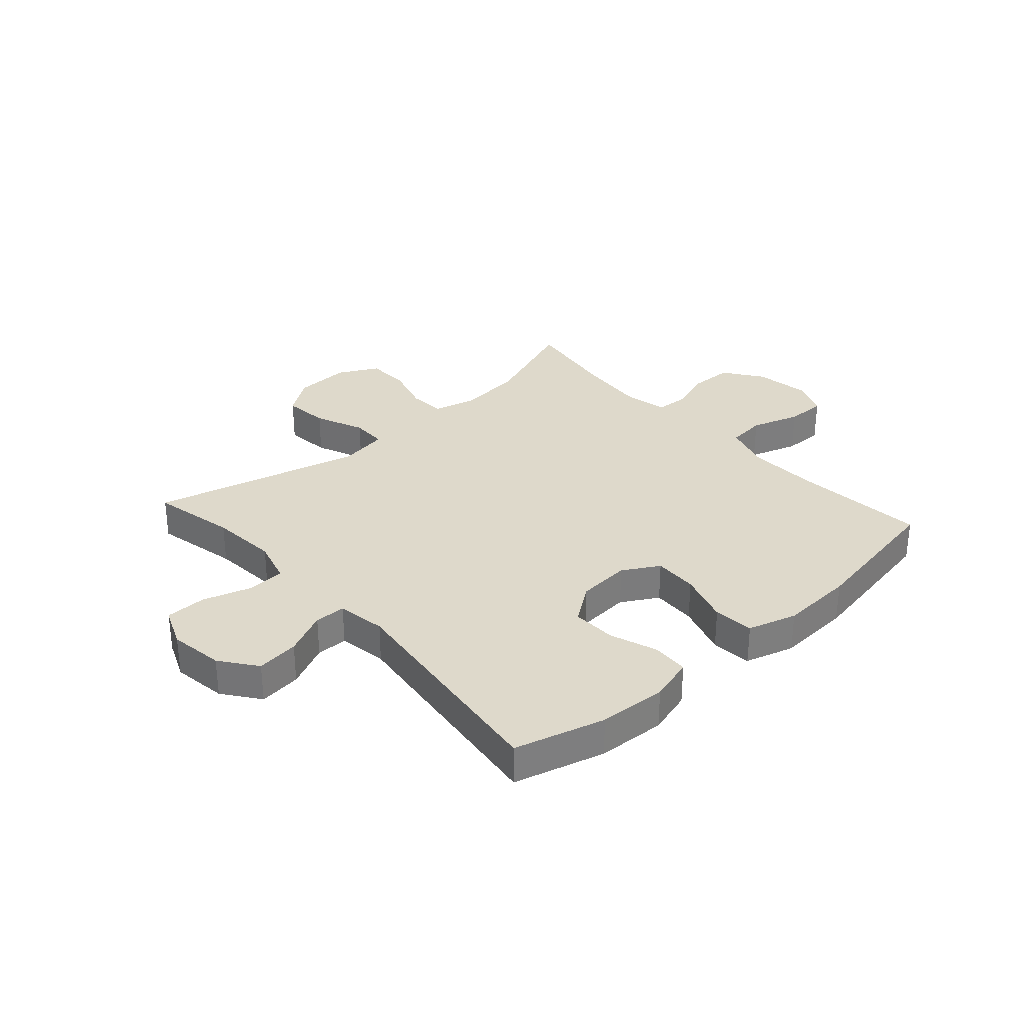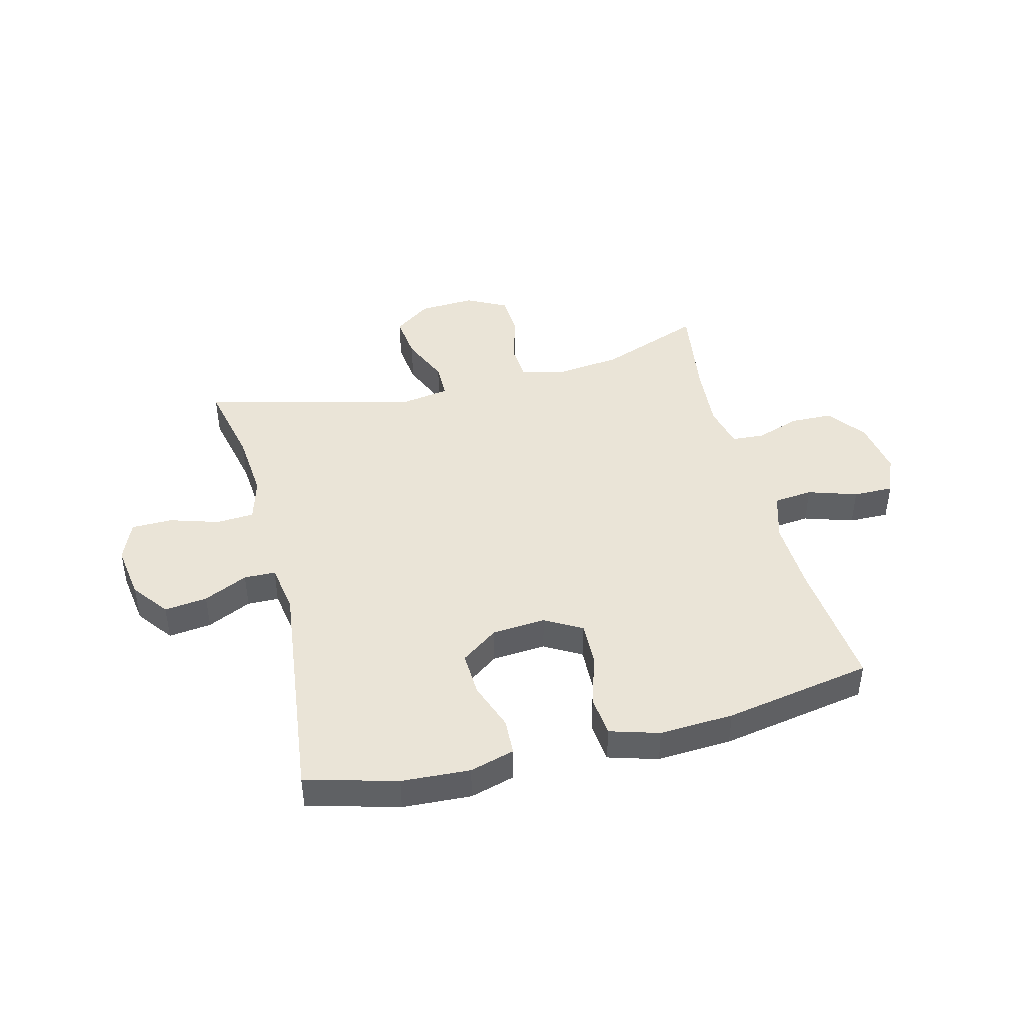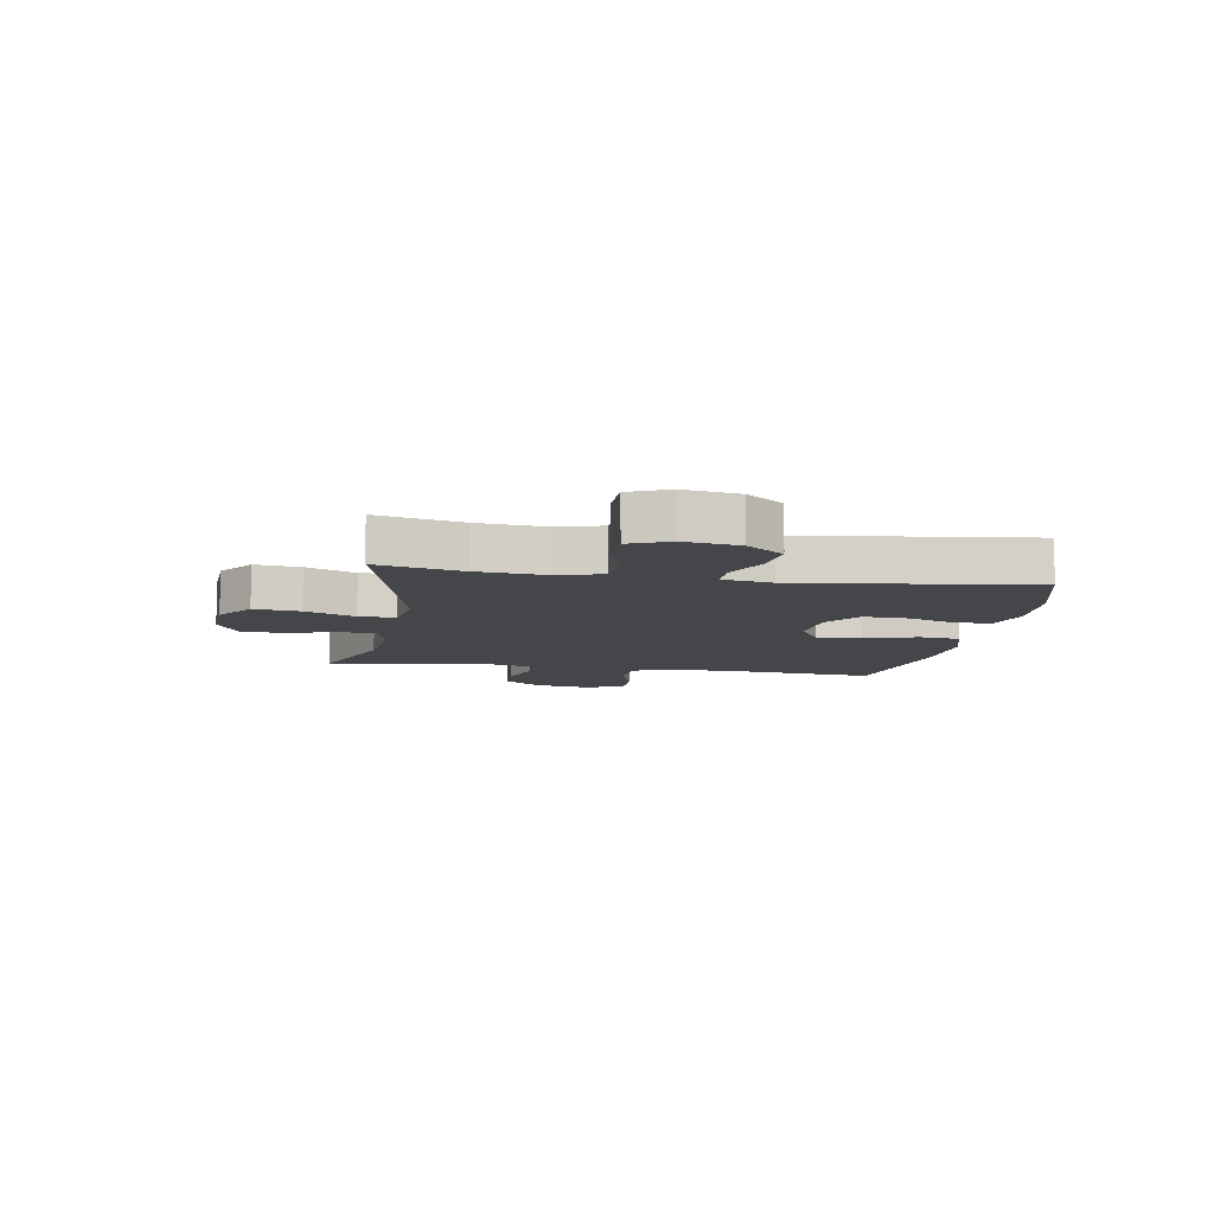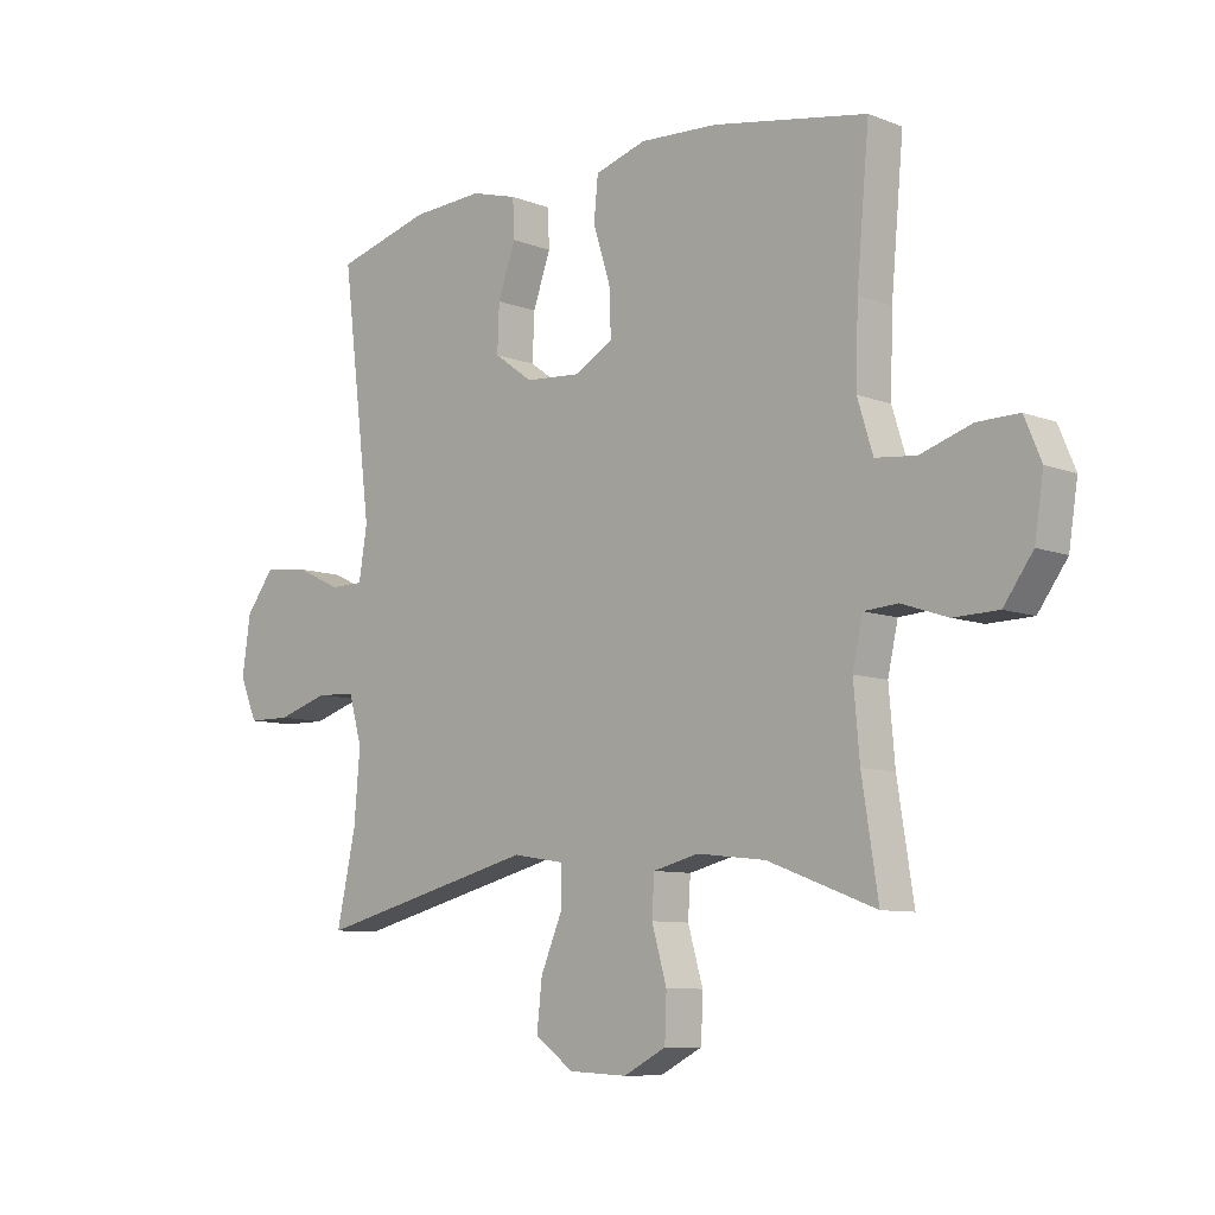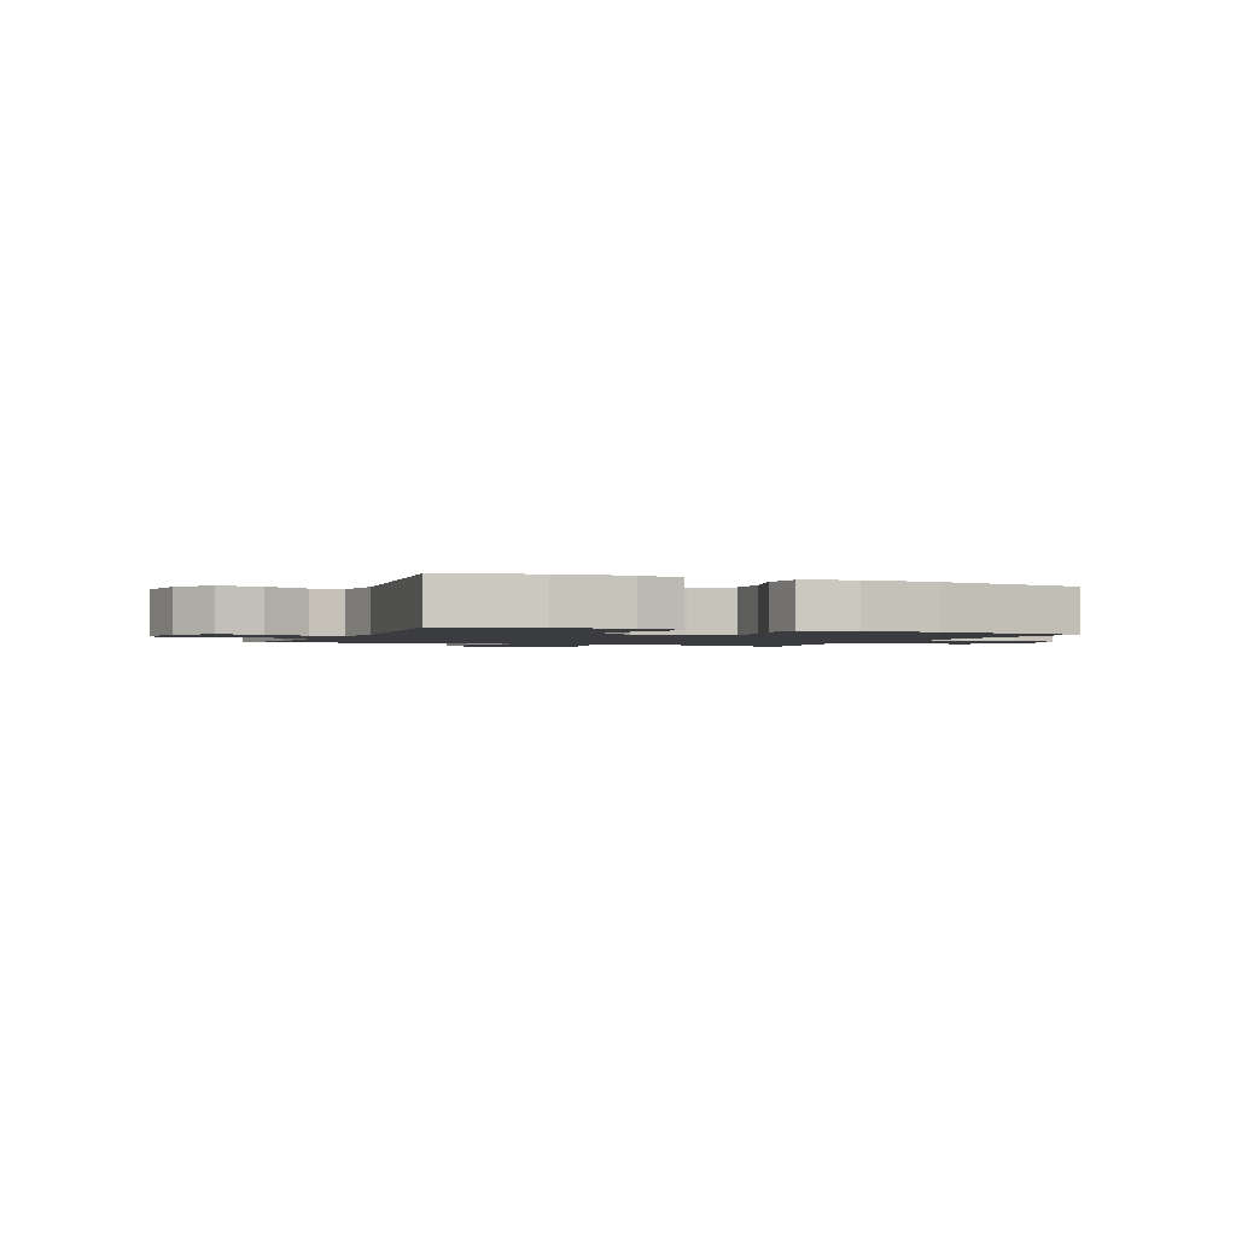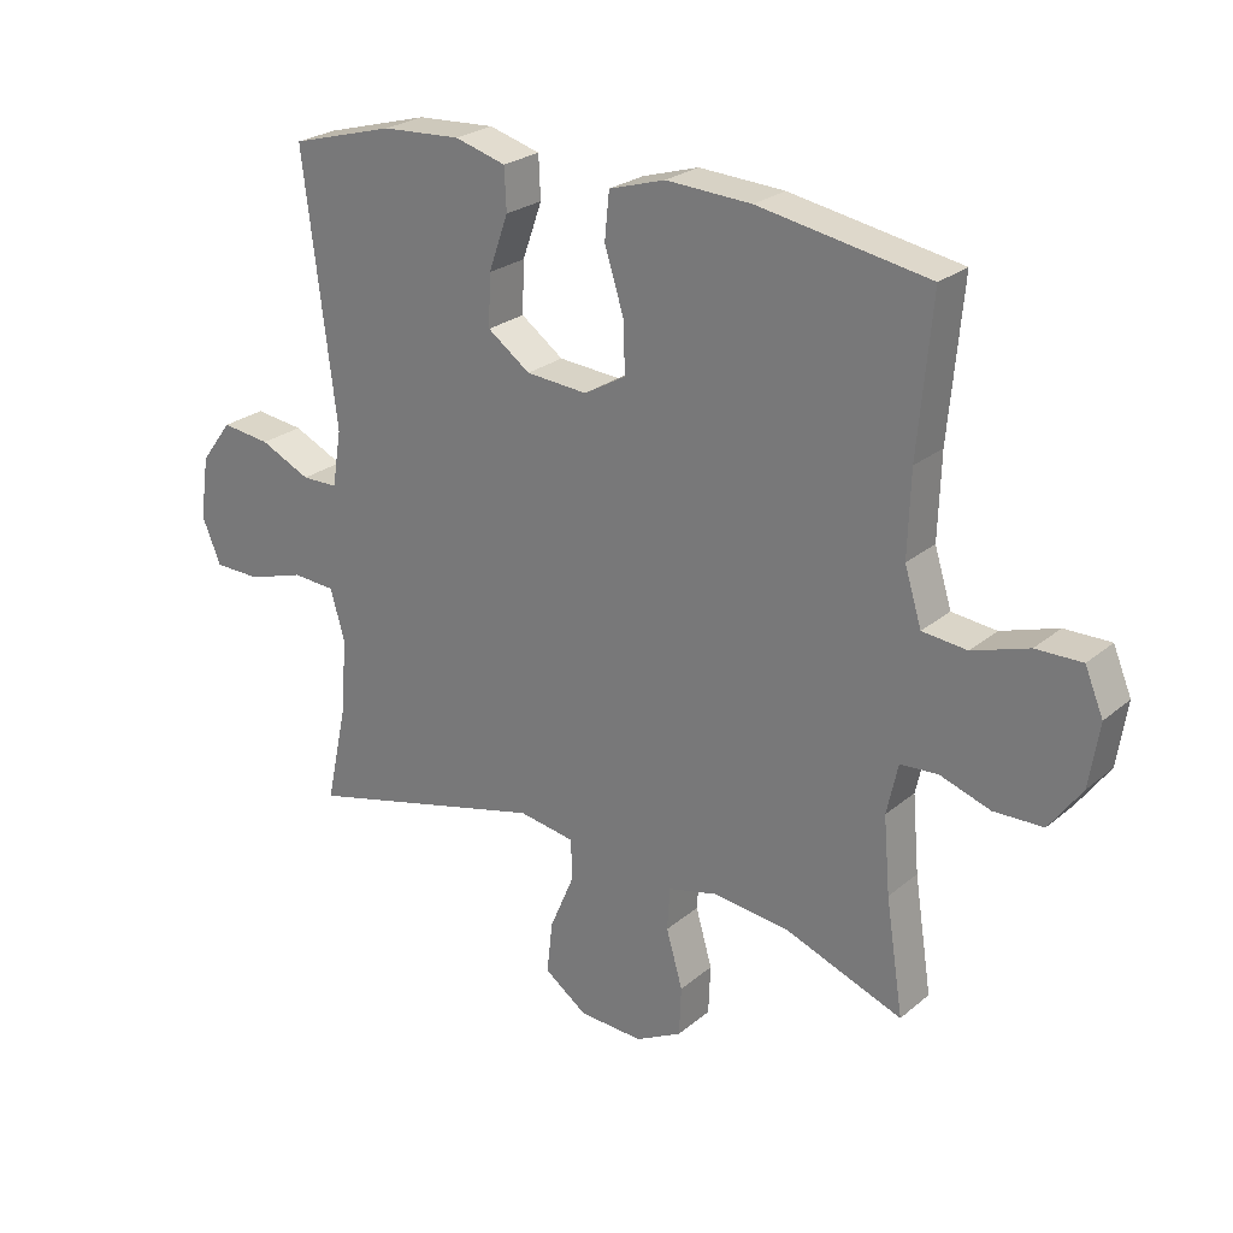
<metadata>
{"format":"obj","ext":"obj","renderer":"f3d","projection":"perspective","resolution":1024,"background":"white","views":[{"elev":31.8,"azim":-41.8,"up":"+Y"},{"elev":43.6,"azim":-14.4,"up":"+Y"},{"elev":-9.4,"azim":-99.6,"up":"+Y"},{"elev":-8.7,"azim":43.9,"up":"+Z"},{"elev":-1.8,"azim":-22.4,"up":"+Y"},{"elev":24.9,"azim":37.2,"up":"+Z"}]}
</metadata>
<code>
v -0.5 0.07 -0.5
v -0.468 0.07 -0.352
v -0.458 0.07 -0.233
v -0.48 0.07 -0.155
v -0.546 0.07 -0.151
v -0.632 0.07 -0.178
v -0.704 0.07 -0.177
v -0.733 0.07 -0.107
v -0.719 0.07 -0.011
v -0.671 0.07 0.053
v -0.596 0.07 0.044
v -0.519 0.07 0.008
v -0.464 0.07 0.009
v -0.45 0.07 0.095
v -0.5 0.07 0.5
v -0.341 0.07 0.544
v -0.221 0.07 0.551
v -0.143 0.07 0.529
v -0.14 0.07 0.465
v -0.17 0.07 0.381
v -0.173 0.07 0.303
v -0.108 0.07 0.256
v -0.014 0.07 0.249
v 0.05 0.07 0.286
v 0.047 0.07 0.364
v 0.018 0.07 0.456
v 0.025 0.07 0.527
v 0.111 0.07 0.553
v 0.241 0.07 0.546
v 0.5 0.07 0.5
v 0.479 0.07 0.268
v 0.475 0.07 0.141
v 0.501 0.07 0.057
v 0.569 0.07 0.05
v 0.655 0.07 0.078
v 0.725 0.07 0.079
v 0.753 0.07 0.012
v 0.738 0.07 -0.085
v 0.689 0.07 -0.153
v 0.614 0.07 -0.155
v 0.537 0.07 -0.129
v 0.48 0.07 -0.133
v 0.463 0.07 -0.21
v 0.473 0.07 -0.326
v 0.5 0.07 -0.5
v 0.319 0.07 -0.432
v 0.204 0.07 -0.419
v 0.128 0.07 -0.438
v 0.124 0.07 -0.503
v 0.149 0.07 -0.59
v 0.146 0.07 -0.665
v 0.075 0.07 -0.702
v -0.023 0.07 -0.697
v -0.088 0.07 -0.65
v -0.079 0.07 -0.57
v -0.042 0.07 -0.483
v -0.043 0.07 -0.42
v -0.129 0.07 -0.406
v -0.5 0 -0.5
v -0.468 0 -0.352
v -0.458 0 -0.233
v -0.48 0 -0.155
v -0.546 0 -0.151
v -0.632 0 -0.178
v -0.704 0 -0.177
v -0.733 0 -0.107
v -0.719 0 -0.011
v -0.671 0 0.053
v -0.596 0 0.044
v -0.519 0 0.008
v -0.464 0 0.009
v -0.45 0 0.095
v -0.5 0 0.5
v -0.341 0 0.544
v -0.221 0 0.551
v -0.143 0 0.529
v -0.14 0 0.465
v -0.17 0 0.381
v -0.173 0 0.303
v -0.108 0 0.256
v -0.014 0 0.249
v 0.05 0 0.286
v 0.047 0 0.364
v 0.018 0 0.456
v 0.025 0 0.527
v 0.111 0 0.553
v 0.241 0 0.546
v 0.5 0 0.5
v 0.479 0 0.268
v 0.475 0 0.141
v 0.501 0 0.057
v 0.569 0 0.05
v 0.655 0 0.078
v 0.725 0 0.079
v 0.753 0 0.012
v 0.738 0 -0.085
v 0.689 0 -0.153
v 0.614 0 -0.155
v 0.537 0 -0.129
v 0.48 0 -0.133
v 0.463 0 -0.21
v 0.473 0 -0.326
v 0.5 0 -0.5
v 0.319 0 -0.432
v 0.204 0 -0.419
v 0.128 0 -0.438
v 0.124 0 -0.503
v 0.149 0 -0.59
v 0.146 0 -0.665
v 0.075 0 -0.702
v -0.023 0 -0.697
v -0.088 0 -0.65
v -0.079 0 -0.57
v -0.042 0 -0.483
v -0.043 0 -0.42
v -0.129 0 -0.406
f 54 55 56
f 53 54 56
f 52 53 56
f 51 52 56
f 50 51 56
f 49 50 56
f 48 49 56 57
f 47 48 57 58
f 44 45 46
f 43 44 46 47
f 42 43 47 58
f 39 40 41
f 38 39 41
f 37 38 41
f 36 37 41
f 35 36 41
f 34 35 41
f 33 34 41 42
f 58 1 2
f 42 58 2
f 33 42 2
f 32 33 2
f 29 30 31
f 28 29 31
f 27 28 31
f 26 27 31
f 25 26 31
f 24 25 31 32
f 18 19 20
f 17 18 20
f 16 17 20
f 15 16 20
f 14 15 20
f 13 14 20 21
f 10 11 12
f 9 10 12
f 8 9 12
f 7 8 12
f 6 7 12
f 5 6 12
f 4 5 12 13
f 13 21 22
f 4 13 22
f 3 4 22
f 32 2 3
f 24 32 3
f 23 24 3
f 3 22 23
f 114 113 112
f 114 112 111
f 114 111 110
f 114 110 109
f 114 109 108
f 114 108 107
f 115 114 107 106
f 116 115 106 105
f 104 103 102
f 105 104 102 101
f 116 105 101 100
f 99 98 97
f 99 97 96
f 99 96 95
f 99 95 94
f 99 94 93
f 99 93 92
f 100 99 92 91
f 60 59 116
f 60 116 100
f 60 100 91
f 60 91 90
f 89 88 87
f 89 87 86
f 89 86 85
f 89 85 84
f 89 84 83
f 90 89 83 82
f 78 77 76
f 78 76 75
f 78 75 74
f 78 74 73
f 78 73 72
f 79 78 72 71
f 70 69 68
f 70 68 67
f 70 67 66
f 70 66 65
f 70 65 64
f 70 64 63
f 71 70 63 62
f 80 79 71
f 80 71 62
f 80 62 61
f 61 60 90
f 61 90 82
f 61 82 81
f 81 80 61
f 1 59 60 2
f 2 60 61 3
f 3 61 62 4
f 4 62 63 5
f 5 63 64 6
f 6 64 65 7
f 7 65 66 8
f 8 66 67 9
f 9 67 68 10
f 10 68 69 11
f 11 69 70 12
f 12 70 71 13
f 13 71 72 14
f 14 72 73 15
f 15 73 74 16
f 16 74 75 17
f 17 75 76 18
f 18 76 77 19
f 19 77 78 20
f 20 78 79 21
f 21 79 80 22
f 22 80 81 23
f 23 81 82 24
f 24 82 83 25
f 25 83 84 26
f 26 84 85 27
f 27 85 86 28
f 28 86 87 29
f 29 87 88 30
f 30 88 89 31
f 31 89 90 32
f 32 90 91 33
f 33 91 92 34
f 34 92 93 35
f 35 93 94 36
f 36 94 95 37
f 37 95 96 38
f 38 96 97 39
f 39 97 98 40
f 40 98 99 41
f 41 99 100 42
f 42 100 101 43
f 43 101 102 44
f 44 102 103 45
f 45 103 104 46
f 46 104 105 47
f 47 105 106 48
f 48 106 107 49
f 49 107 108 50
f 50 108 109 51
f 51 109 110 52
f 52 110 111 53
f 53 111 112 54
f 54 112 113 55
f 55 113 114 56
f 56 114 115 57
f 57 115 116 58
f 58 116 59 1

</code>
